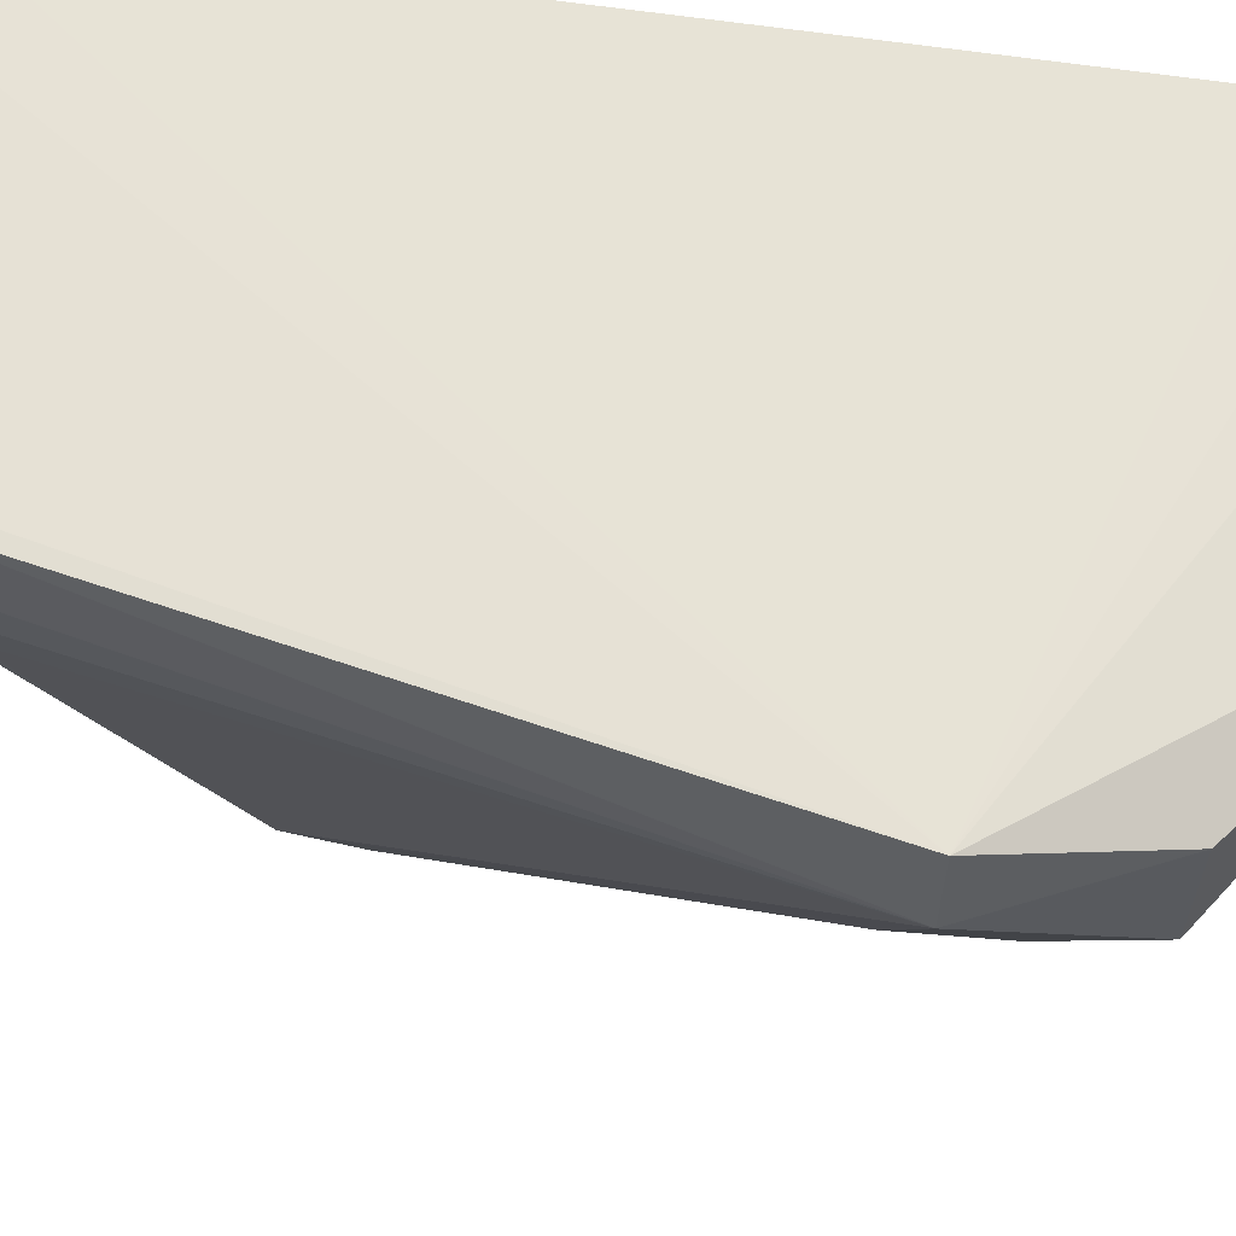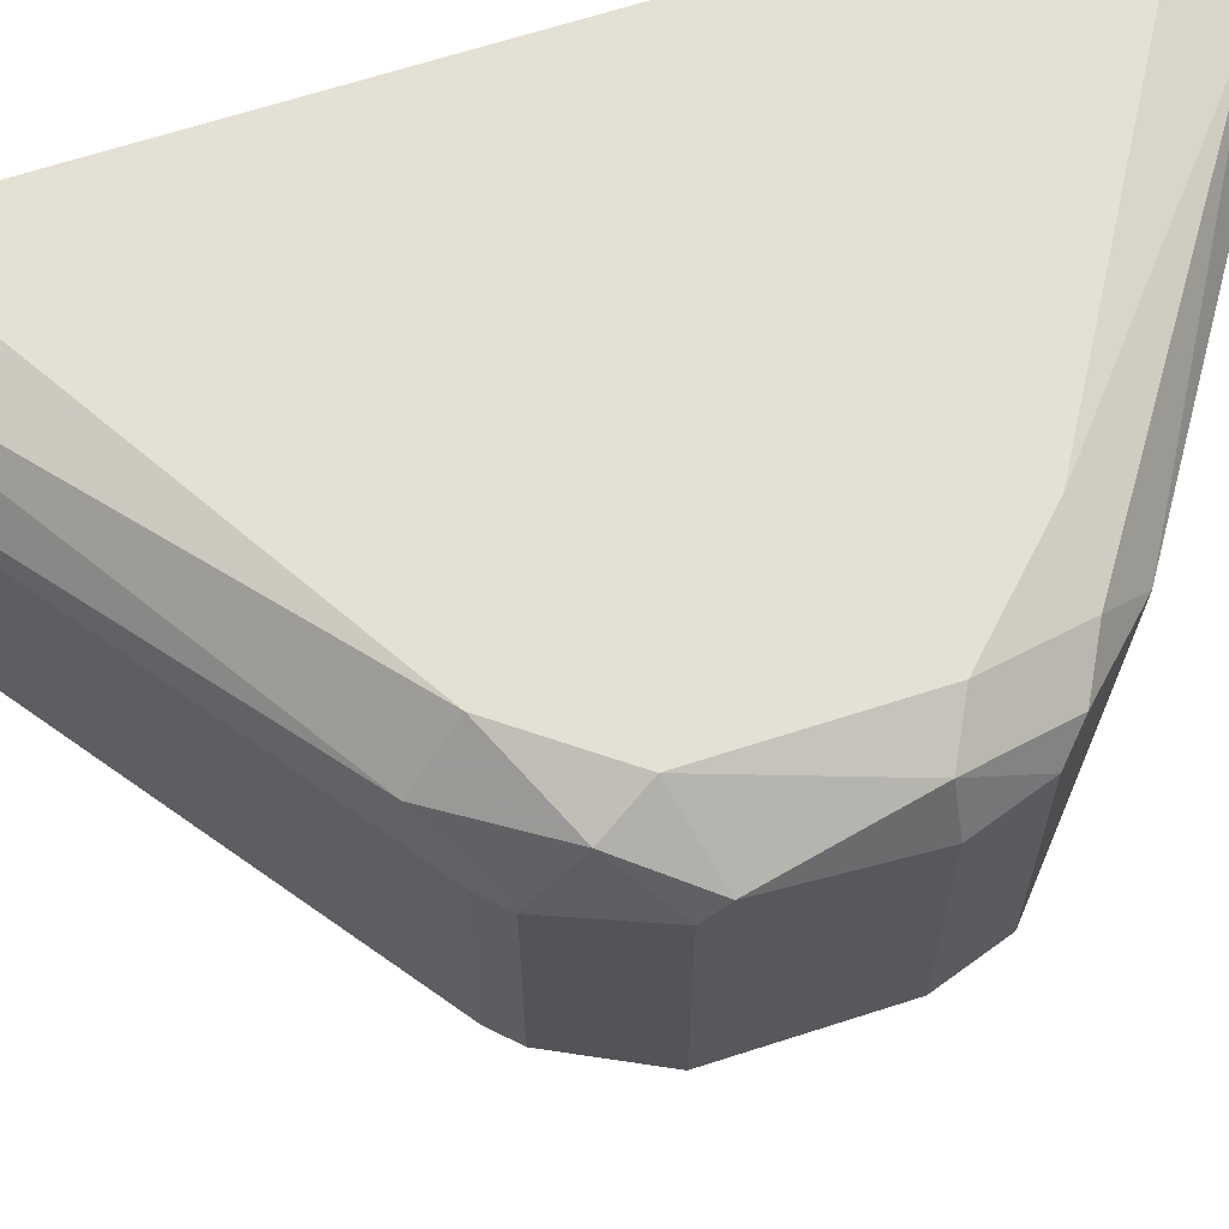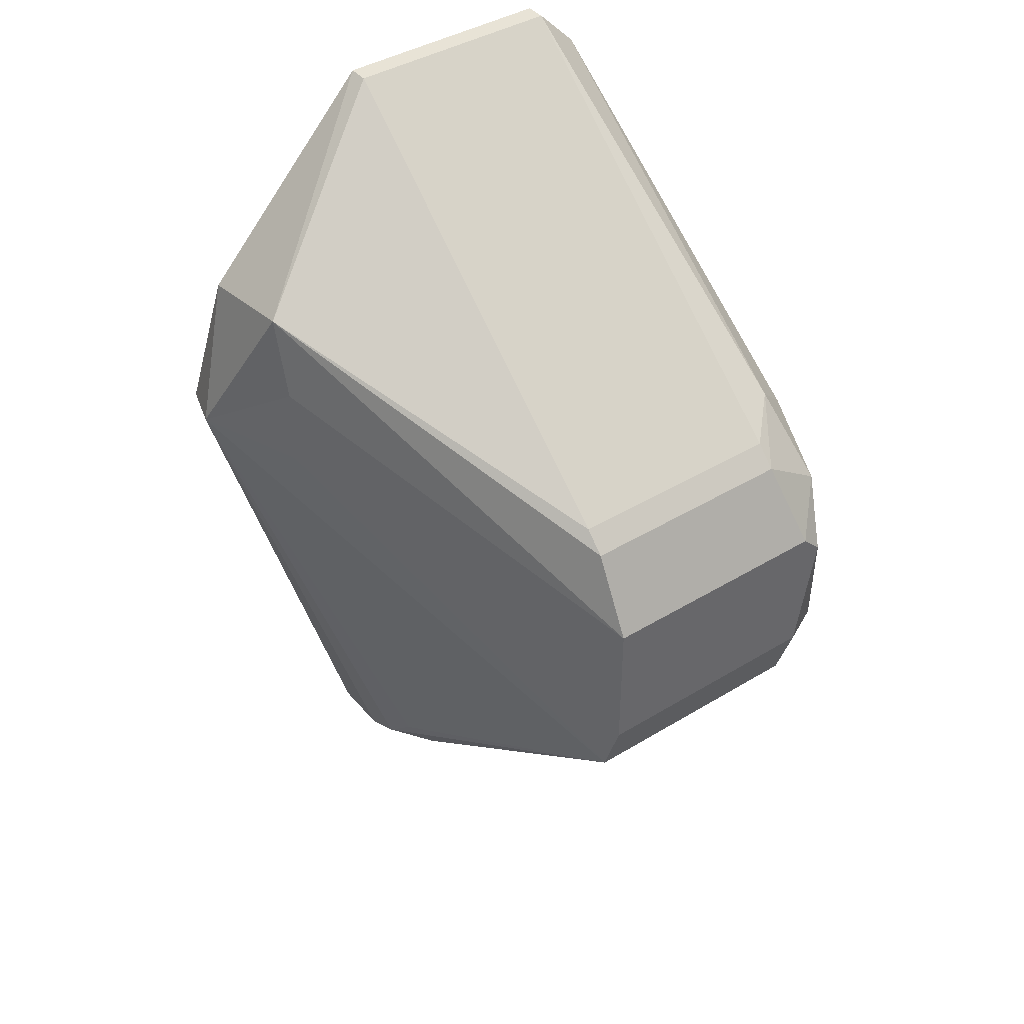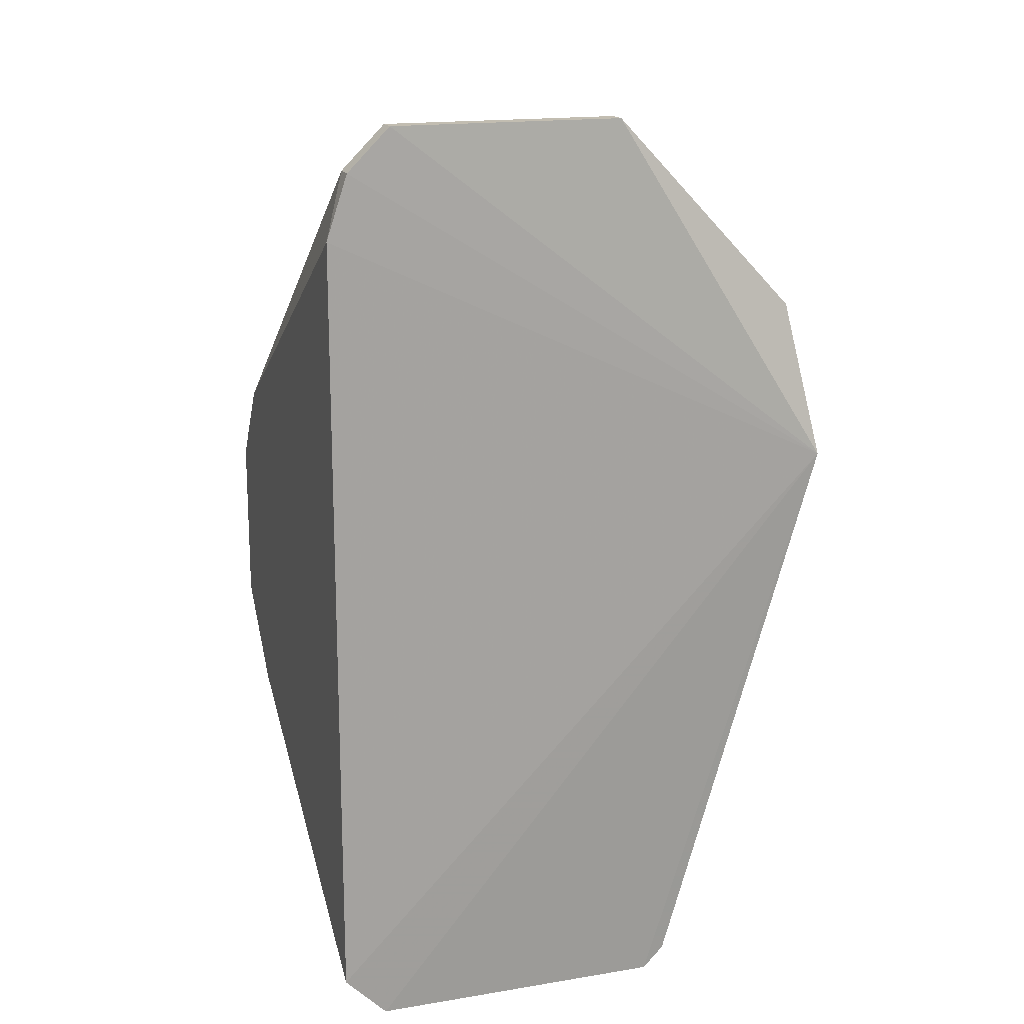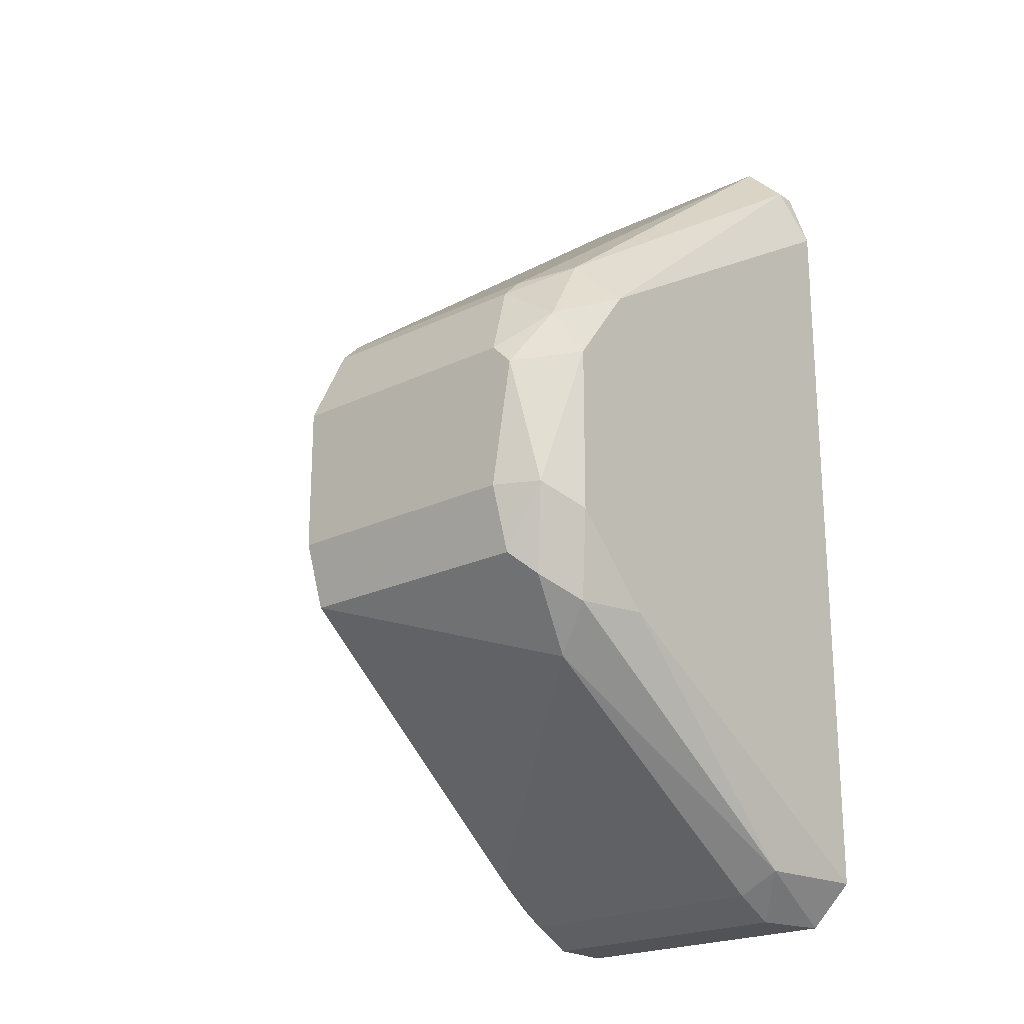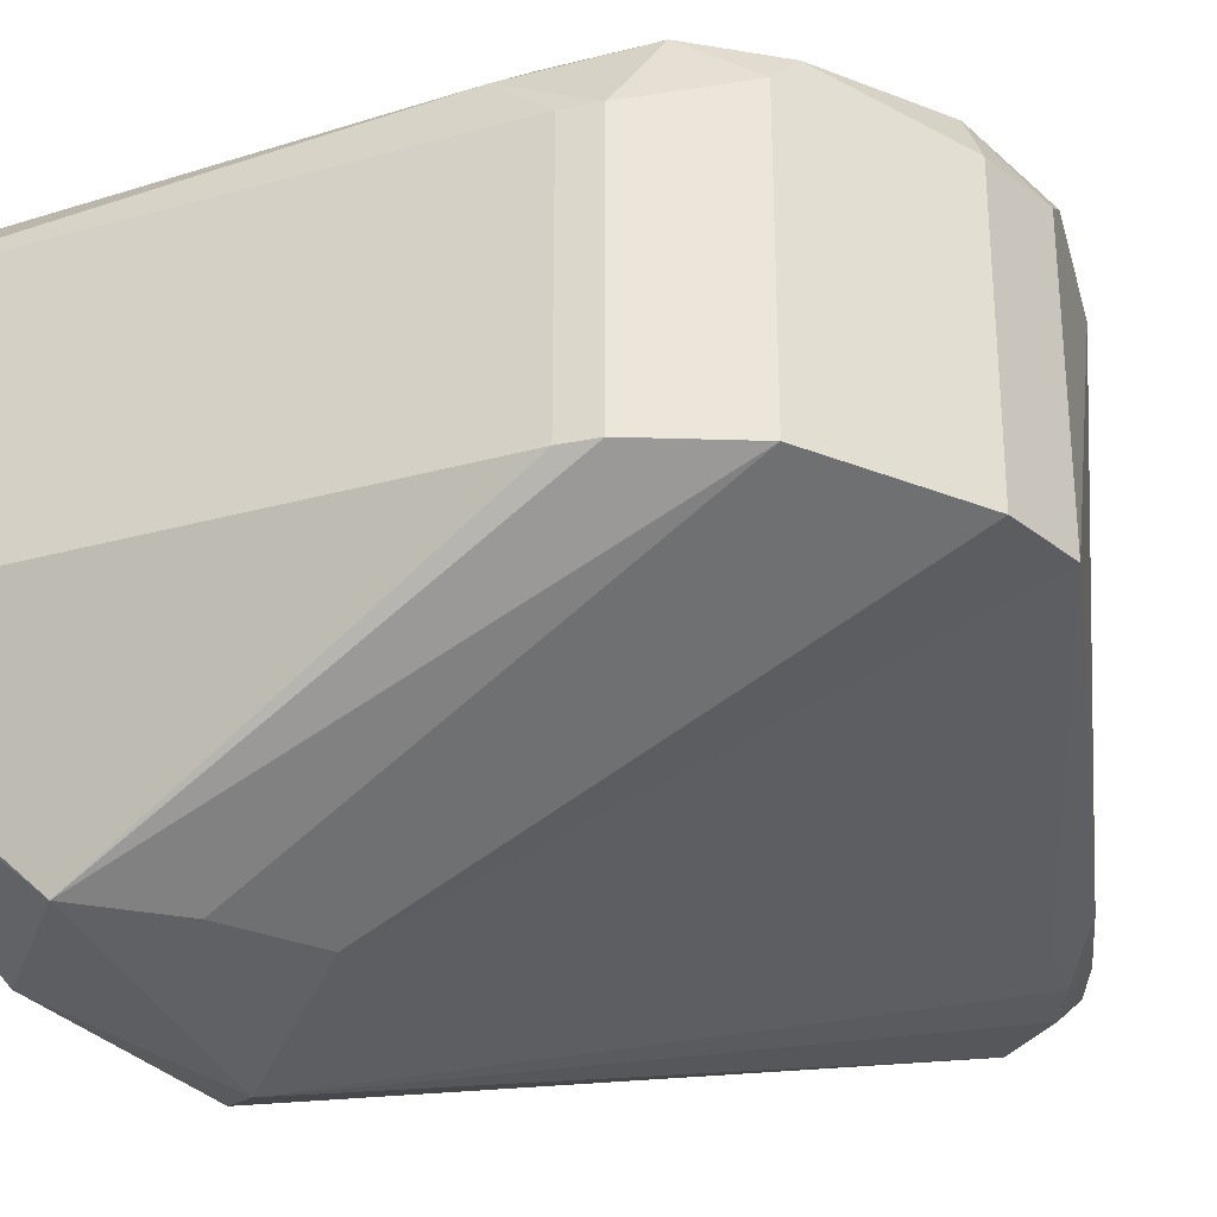
<metadata>
{"format":"obj","ext":"obj","renderer":"f3d","projection":"perspective","resolution":1024,"background":"white","views":[{"elev":-25.3,"azim":77.9,"up":"+Z"},{"elev":66.1,"azim":-108.0,"up":"+Z"},{"elev":41.4,"azim":-126.3,"up":"+Y"},{"elev":16.8,"azim":71.5,"up":"+Y"},{"elev":-21.9,"azim":-49.8,"up":"+Y"},{"elev":-32.1,"azim":-119.1,"up":"+Z"}]}
</metadata>
<code>
v 0.04737 0.05743 0.01295
v 0.04737 0.058 0.00553
v 0.04737 0.058 0.01238
v 0.04737 0.05401 0.00553
v 0.04737 0.05401 0.01238
v 0.06051 0.06943 0.01238
v 0.06051 0.06943 0.006102
v 0.06051 0.06828 0.01352
v 0.05137 0.05116 0.01409
v 0.06097 0.06416 0.001067
v 0.05936 0.0443 0.00496
v 0.05936 0.0443 0.01238
v 0.05936 0.04488 0.004389
v 0.04852 0.05173 0.01295
v 0.04852 0.06029 0.00553
v 0.04852 0.06029 0.01181
v 0.04852 0.05915 0.01352
v 0.04909 0.06086 0.00553
v 0.04909 0.06086 0.01181
v 0.04909 0.05344 0.01409
v 0.04909 0.058 0.01409
v 0.05708 0.06029 0.000961
v 0.05708 0.04659 0.004389
v 0.05708 0.06257 0.000961
v 0.04795 0.0523 0.00553
v 0.04795 0.0523 0.01238
v 0.04795 0.05401 0.01352
v 0.0508 0.06029 0.01409
v 0.05765 0.06486 0.000961
v 0.06108 0.06657 0.01409
v 0.06108 0.0443 0.00496
v 0.06108 0.0443 0.01295
v 0.06108 0.06943 0.01238
v 0.06108 0.06943 0.006102
v 0.06108 0.06828 0.01352
v 0.06108 0.04545 0.01409
v 0.06108 0.04488 0.004389
v 0.04966 0.05116 0.01352
v 0.06177 0.06001 0.000296
v 0.05023 0.06143 0.01295
v 0.05023 0.05001 0.01238
v 0.06027 0.06022 -0.000202
v 0.05651 0.04602 0.00496
v 0.05822 0.04545 0.01352
v 0.05822 0.04545 0.004389
v 0.05822 0.04488 0.00496
v 0.05822 0.04488 0.01238
f 45 25 23
f 30 36 39
f 36 30 20
f 5 4 25
f 6 7 19
f 4 5 2
f 15 29 2
f 29 7 34
f 7 6 34
f 42 29 10
f 39 42 10
f 34 39 10
f 29 34 10
f 20 30 28
f 2 5 3
f 15 2 3
f 25 4 22
f 42 25 22
f 4 2 22
f 30 39 35
f 39 31 37
f 42 39 37
f 31 39 32
f 39 36 32
f 12 31 32
f 36 44 32
f 44 12 32
f 7 29 18
f 29 15 18
f 15 19 18
f 19 7 18
f 6 19 40
f 17 28 40
f 28 30 8
f 30 35 8
f 35 6 8
f 6 40 8
f 40 28 8
f 36 20 9
f 44 36 9
f 41 46 47
f 46 12 47
f 44 41 47
f 12 44 47
f 39 34 33
f 34 6 33
f 35 39 33
f 6 35 33
f 46 41 43
f 41 25 43
f 45 46 43
f 25 45 43
f 31 12 11
f 12 46 11
f 46 45 11
f 37 31 11
f 41 44 38
f 14 41 38
f 9 20 38
f 44 9 38
f 20 27 38
f 27 14 38
f 29 42 24
f 2 29 24
f 42 22 24
f 22 2 24
f 28 17 21
f 20 28 21
f 27 20 21
f 45 42 13
f 42 37 13
f 11 45 13
f 37 11 13
f 19 15 16
f 3 17 16
f 15 3 16
f 17 40 16
f 40 19 16
f 5 25 26
f 25 41 26
f 41 14 26
f 27 5 26
f 14 27 26
f 3 5 1
f 17 3 1
f 5 27 1
f 21 17 1
f 27 21 1
f 25 42 23
f 42 45 23

</code>
